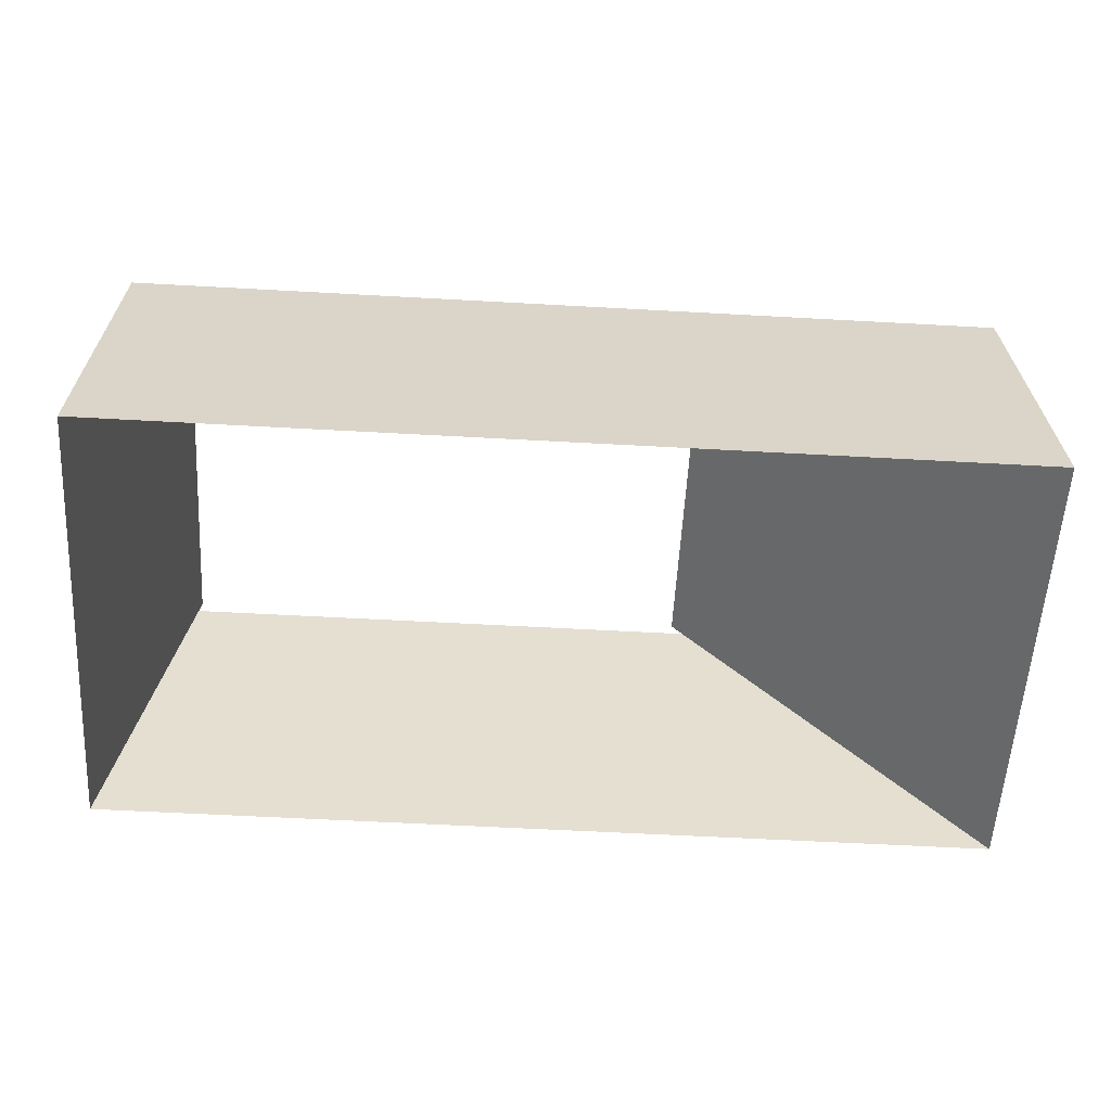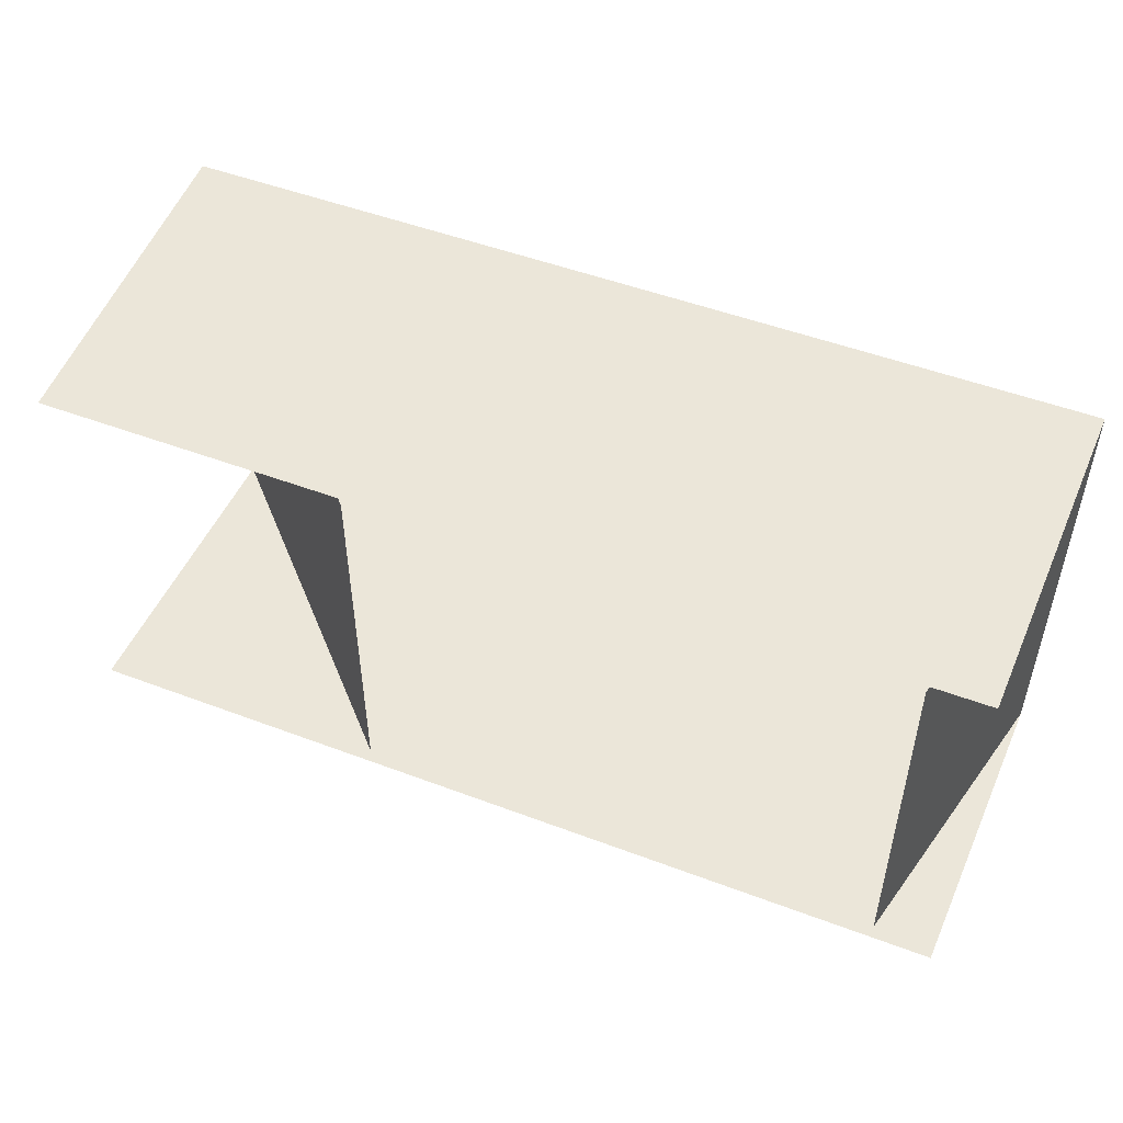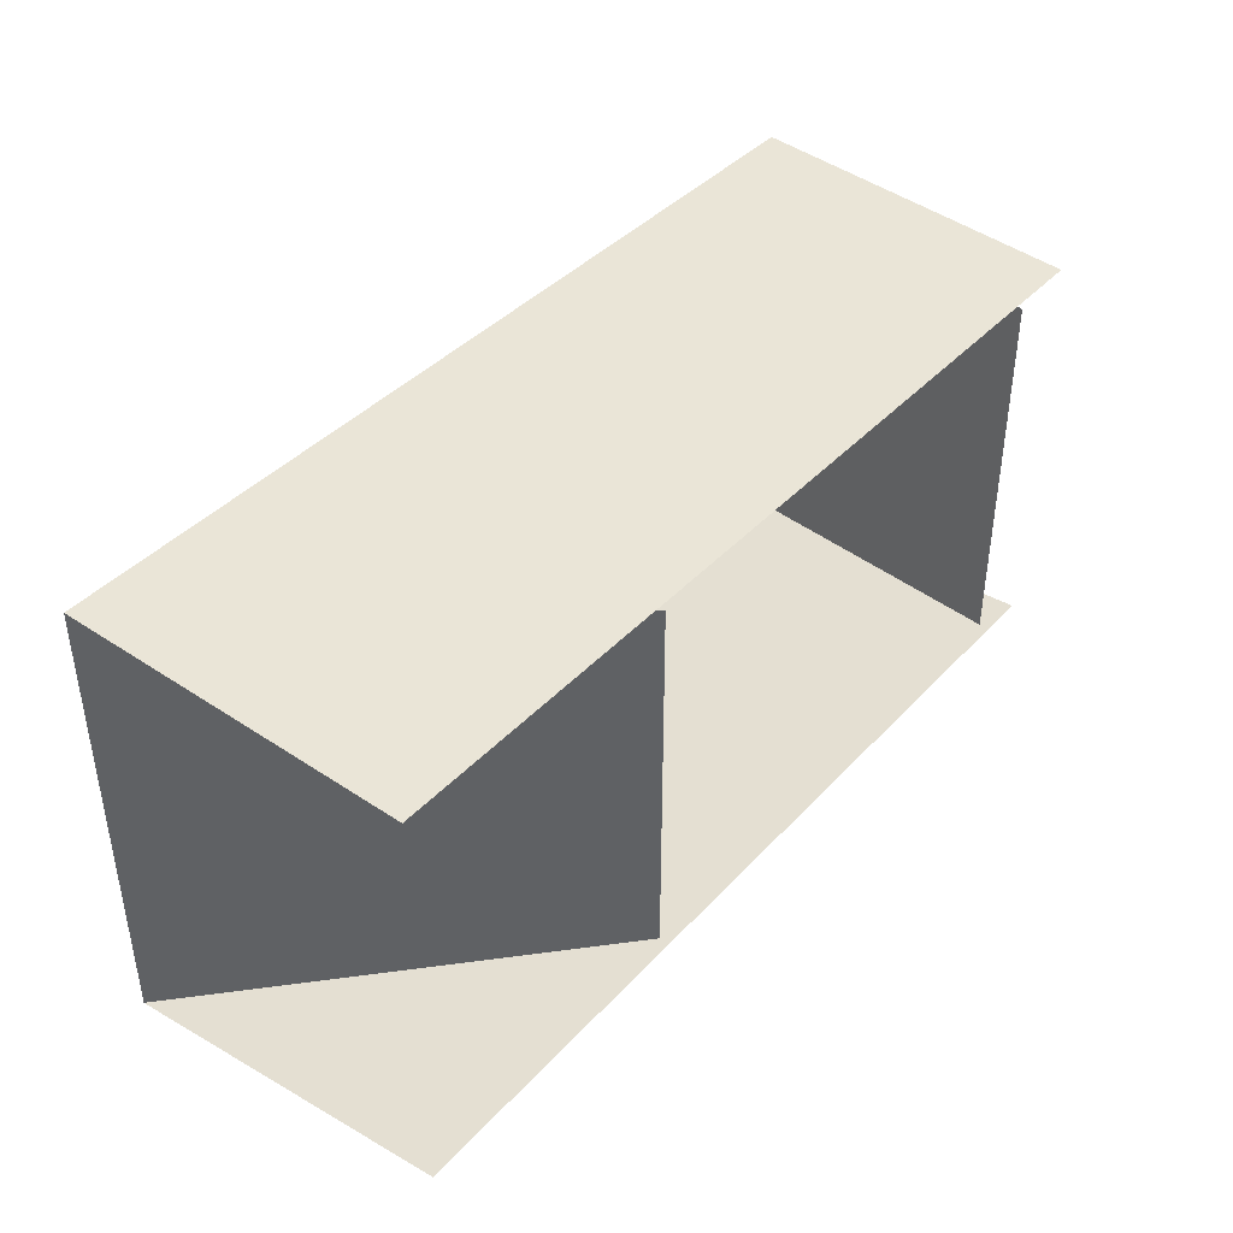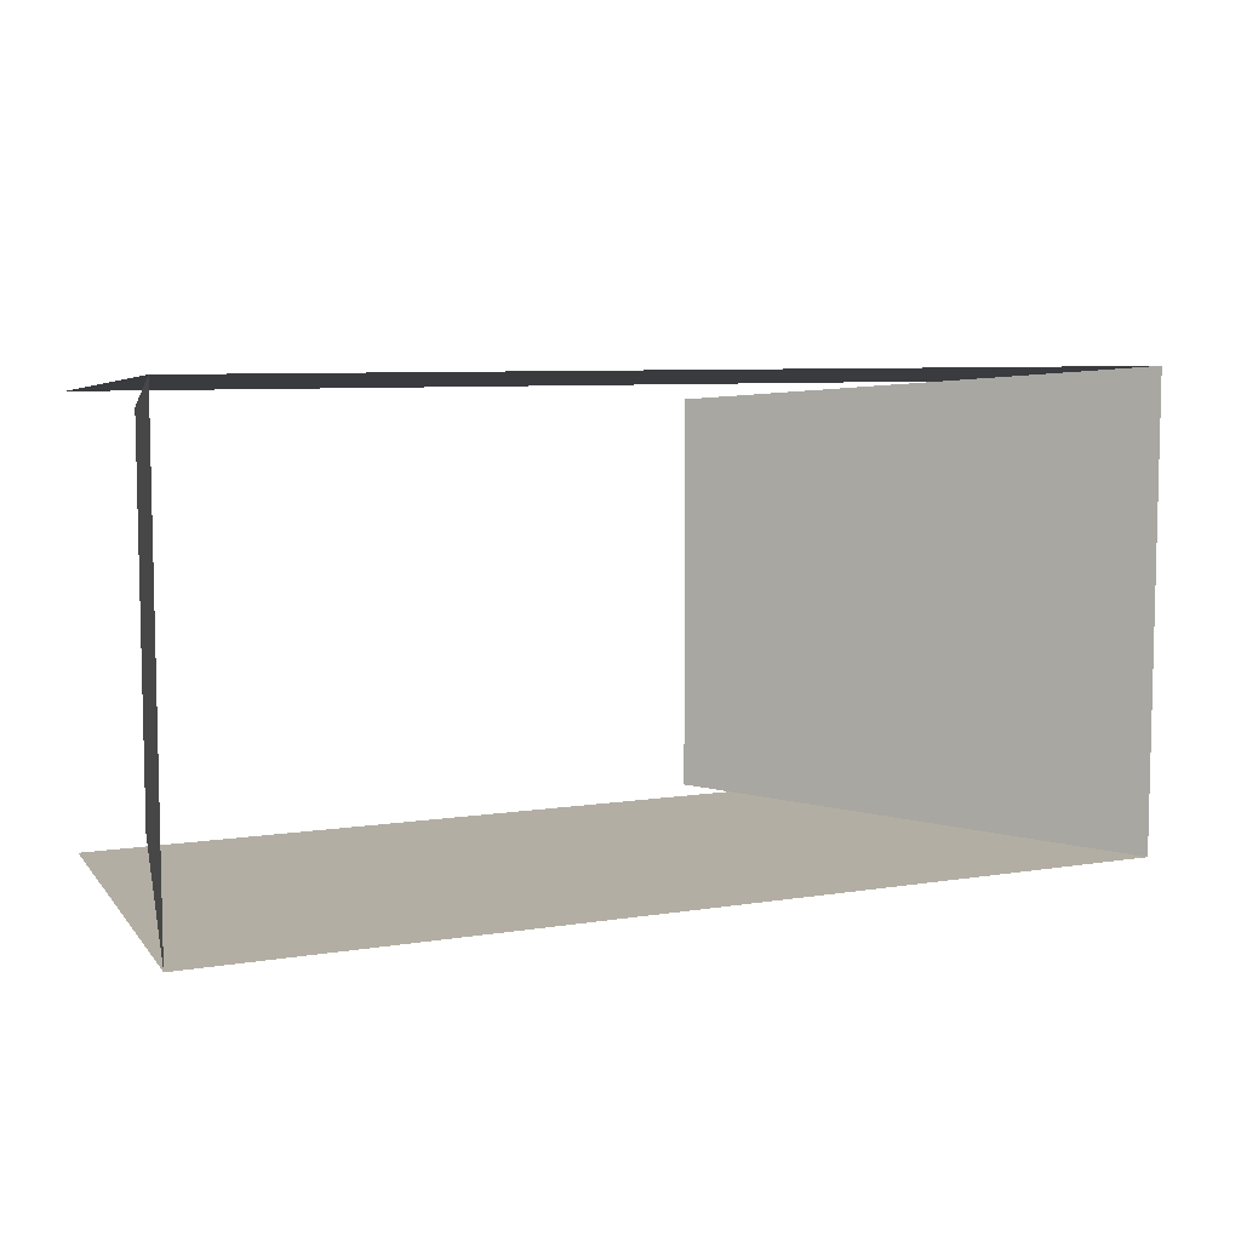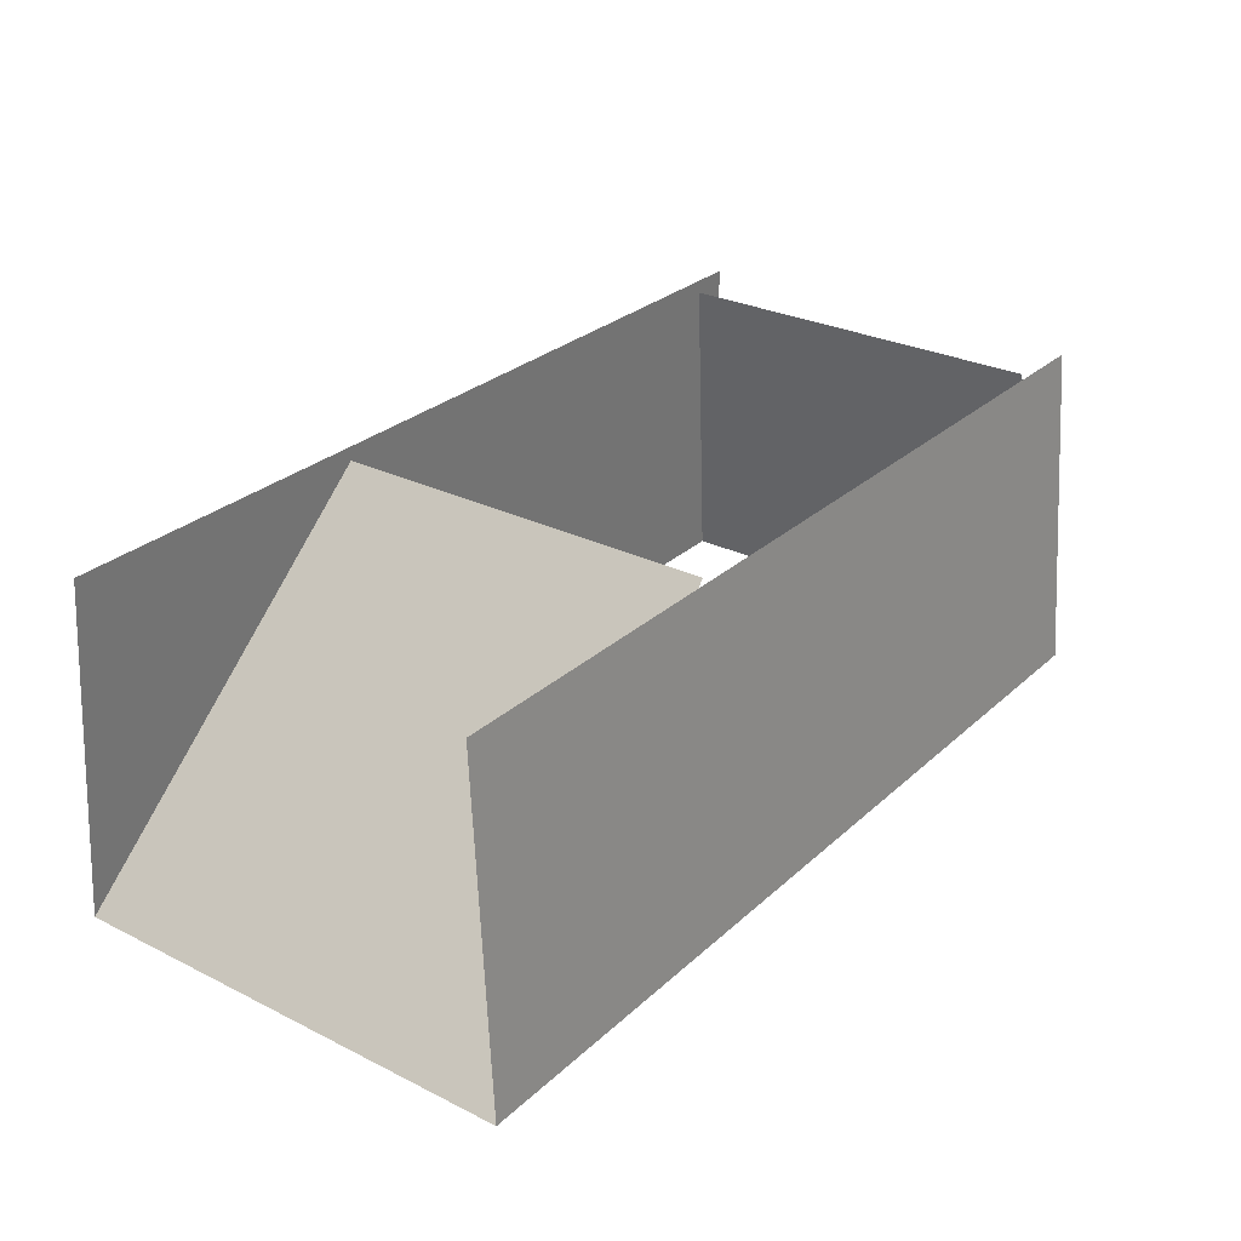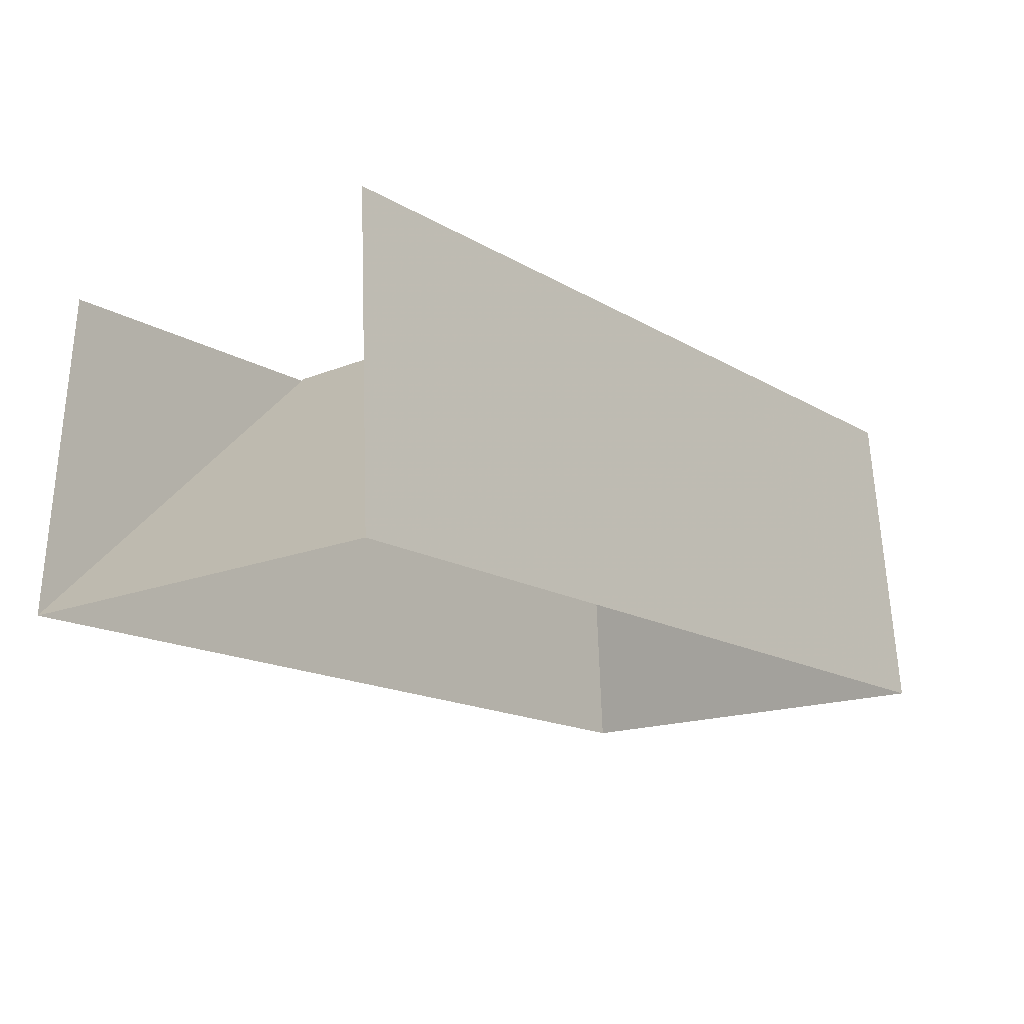
<metadata>
{"format":"obj","ext":"obj","renderer":"f3d","projection":"perspective","resolution":1024,"background":"white","views":[{"elev":-57.9,"azim":-3.3,"up":"+Y"},{"elev":50.1,"azim":-157.5,"up":"+Z"},{"elev":40.7,"azim":128.2,"up":"+Z"},{"elev":7.2,"azim":-24.9,"up":"+Z"},{"elev":28.3,"azim":126.8,"up":"+Y"},{"elev":-16.2,"azim":130.0,"up":"+Y"}]}
</metadata>
<code>
v 202 1 108
v 50 160 91
v 50 160 -93
v 202 1 -110
v -242 1 -110
v -242 1 108
v 198 162 98
v 198 162 -99
v -239 162 98
v -239 162 -99
v -210 160 91
v -210 160 -93
f 2 3 4
f 2 4 1
f 11 12 5
f 11 5 6
f 9 7 1
f 9 1 6
f 10 8 4
f 10 4 5

</code>
